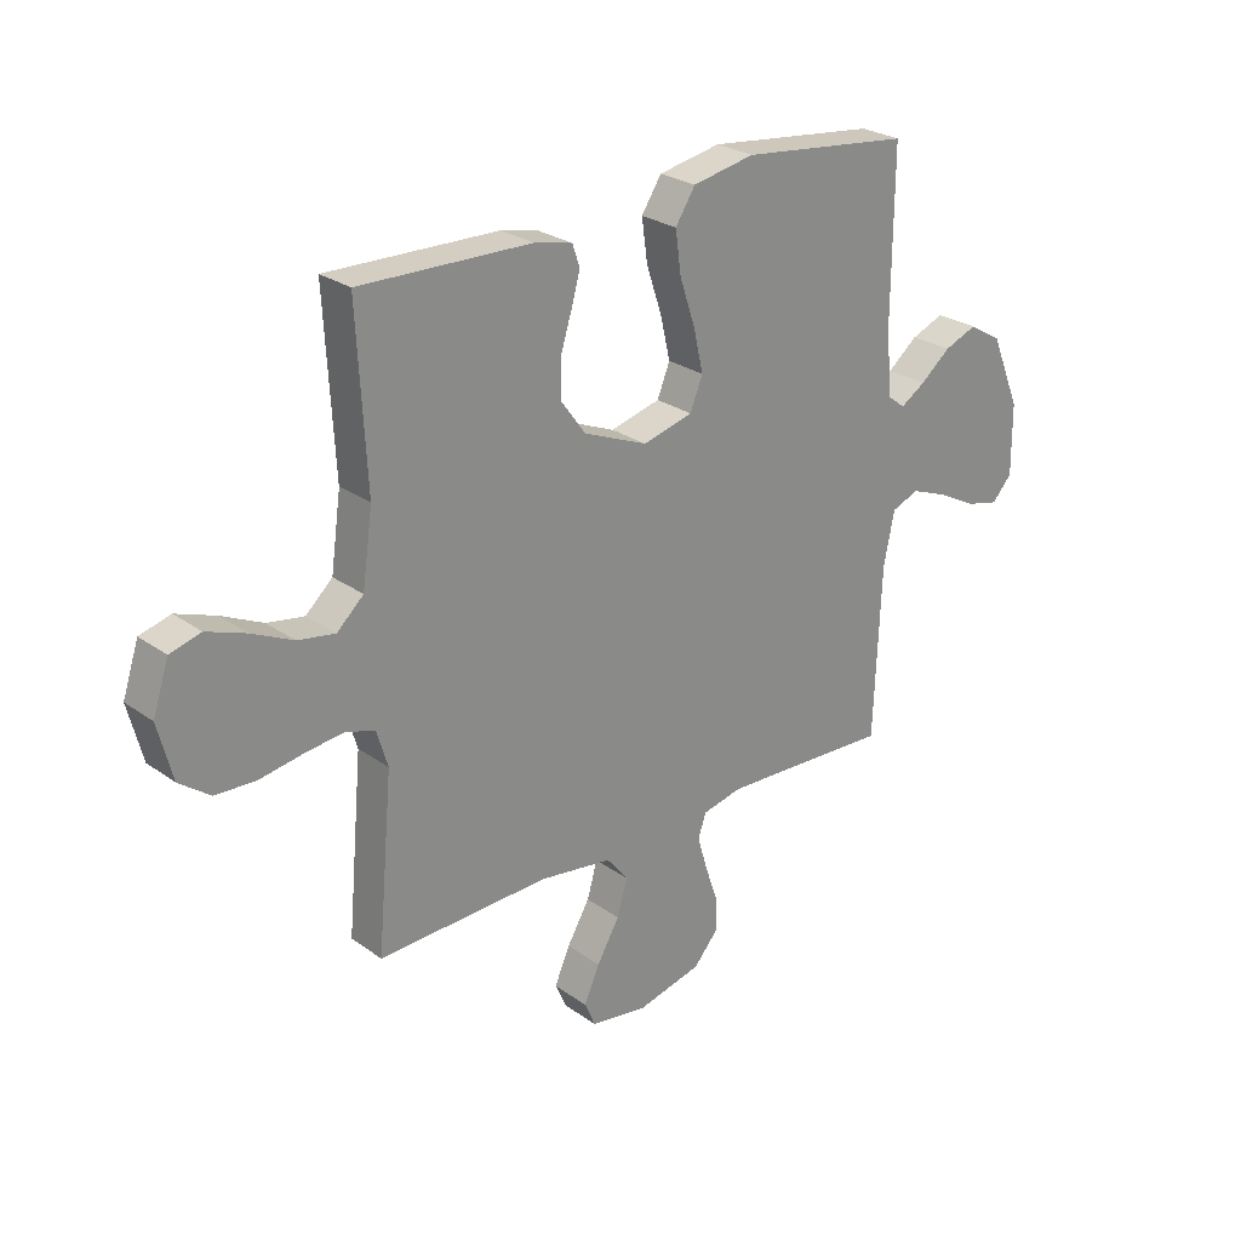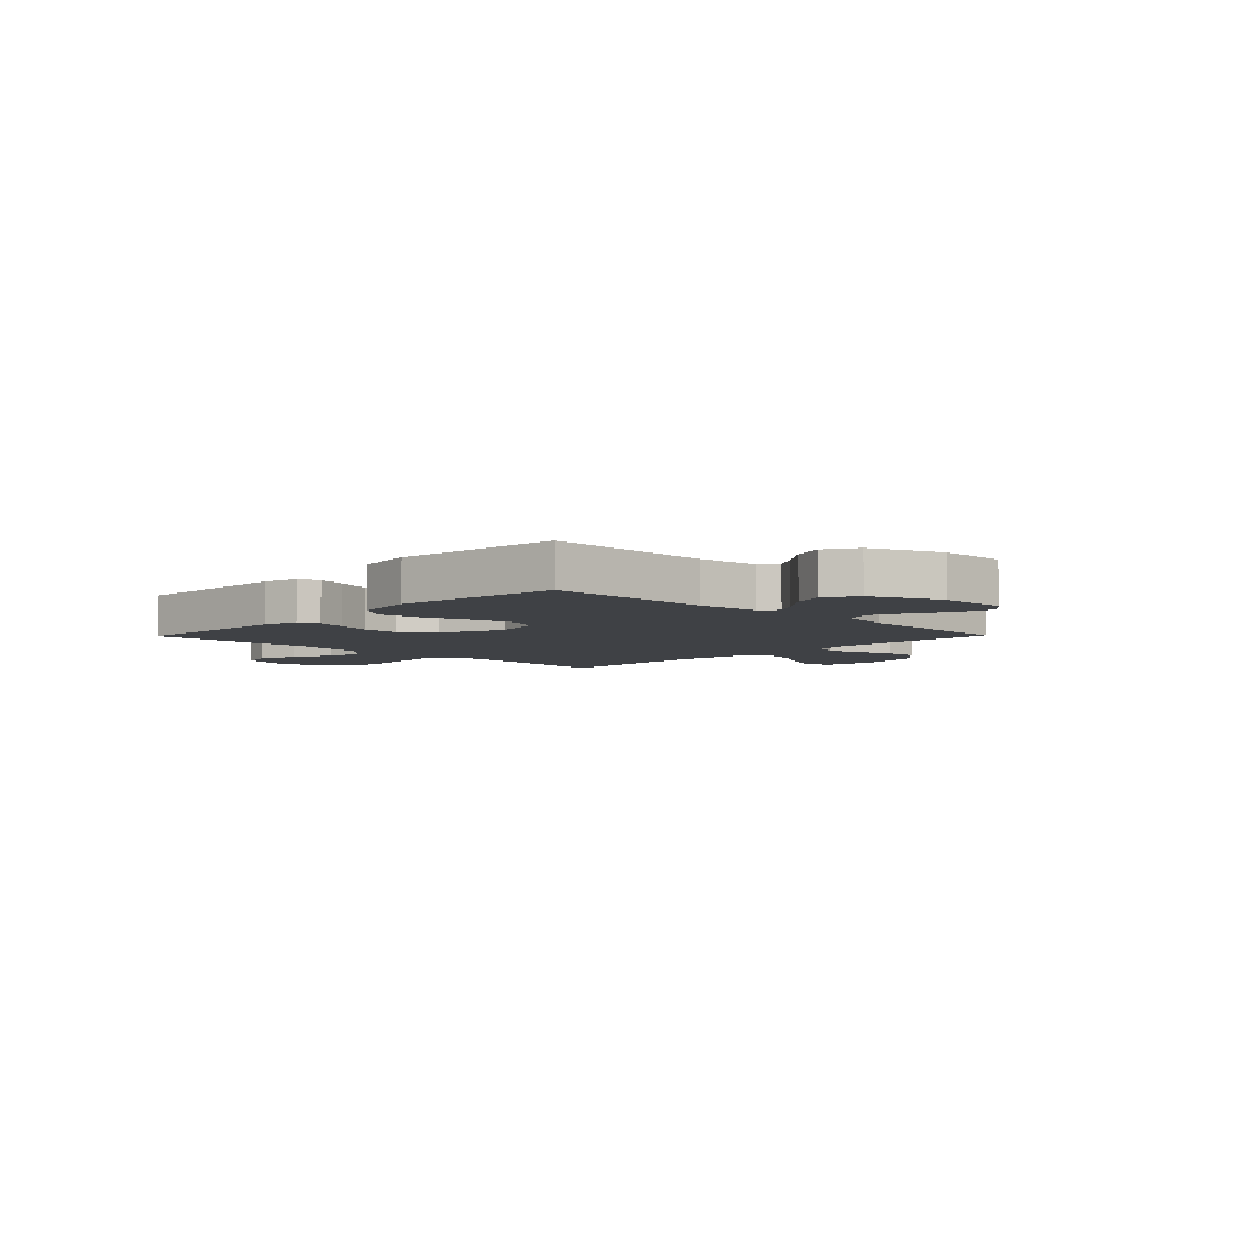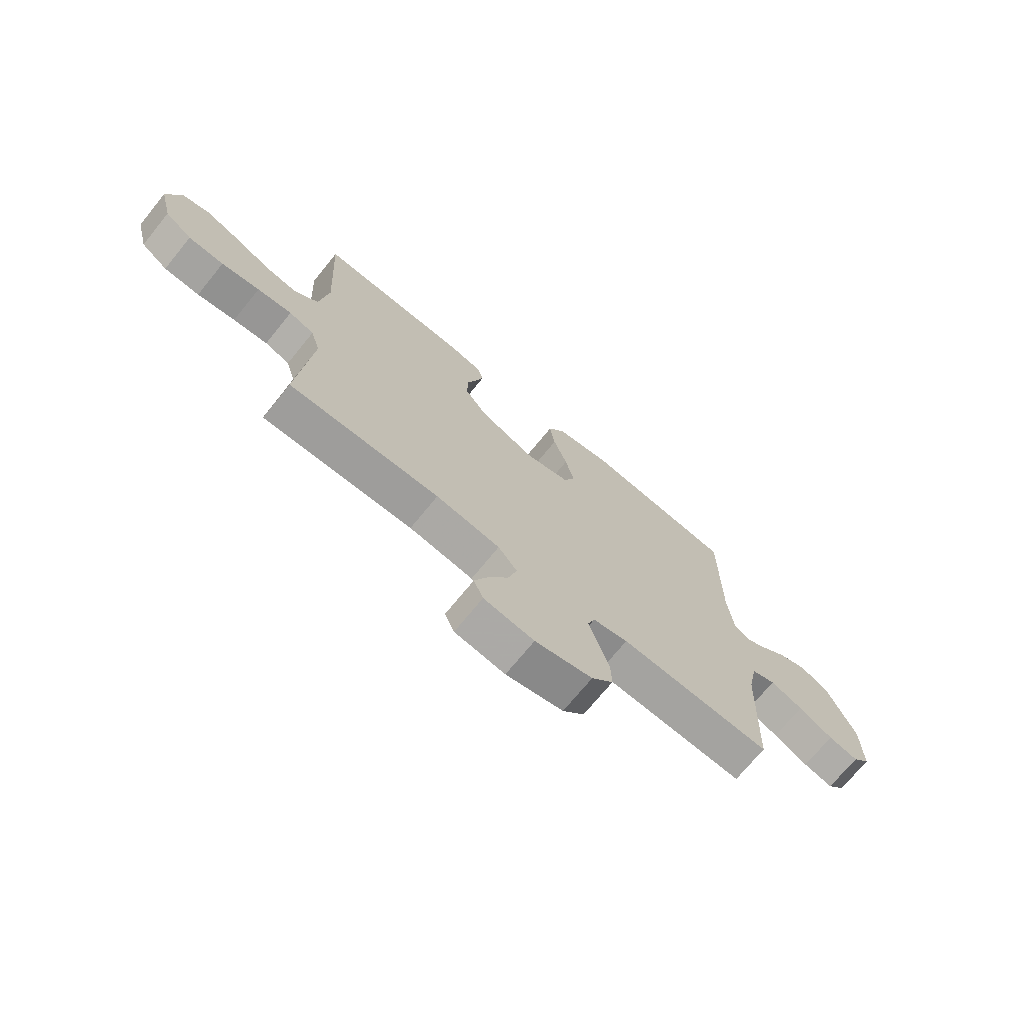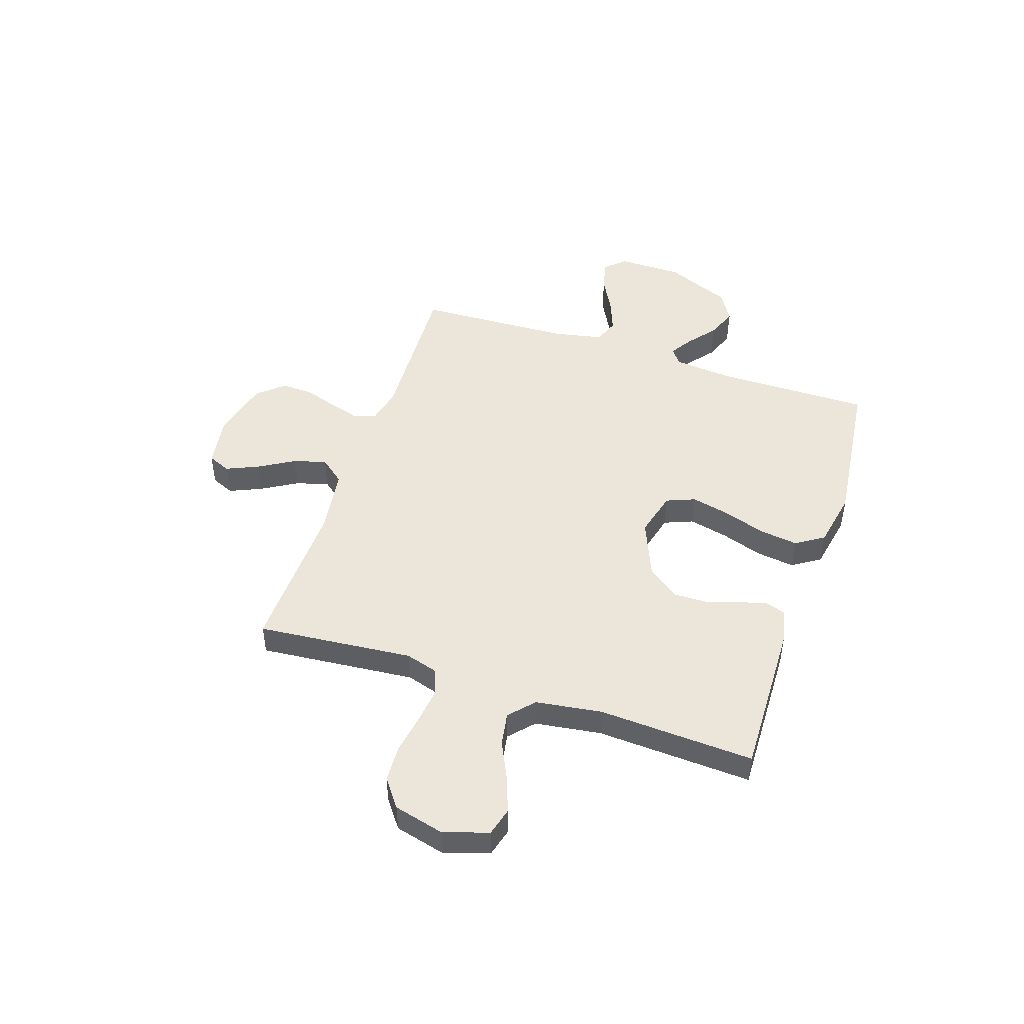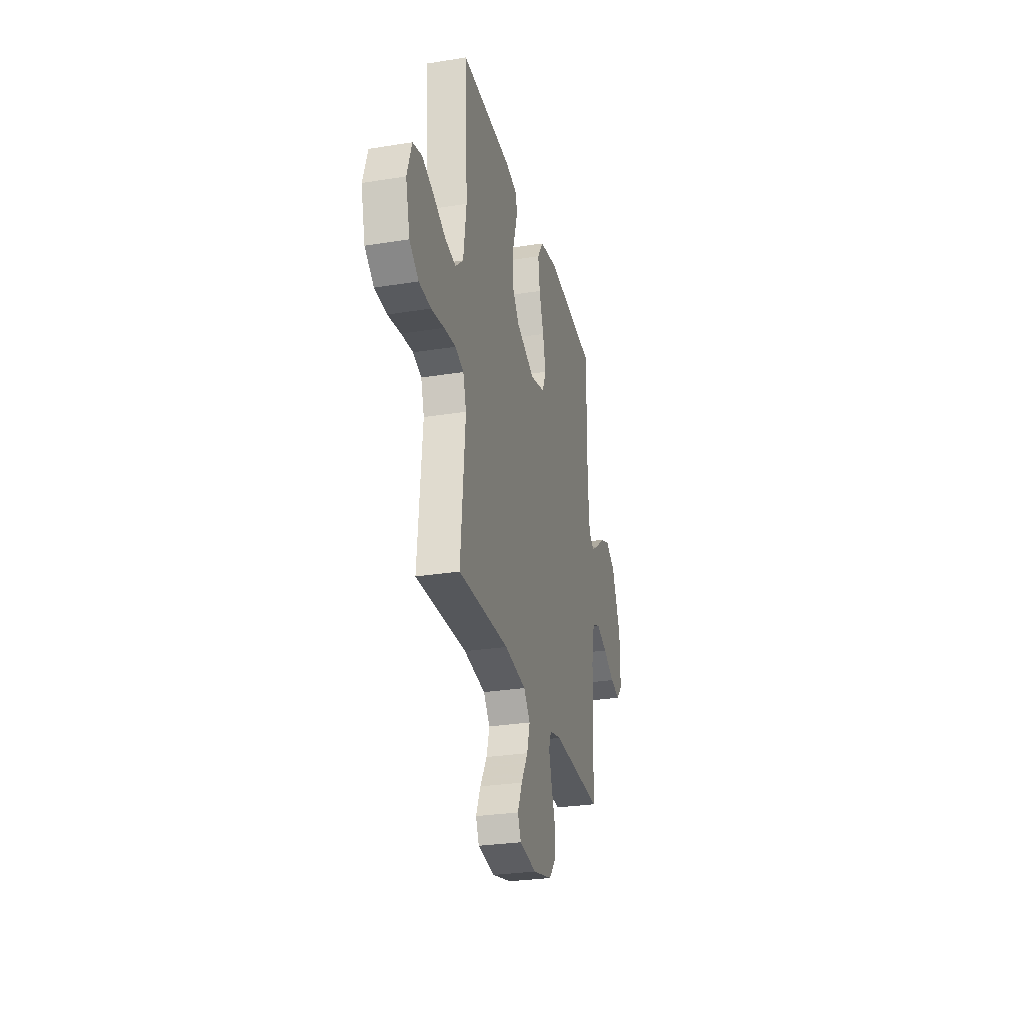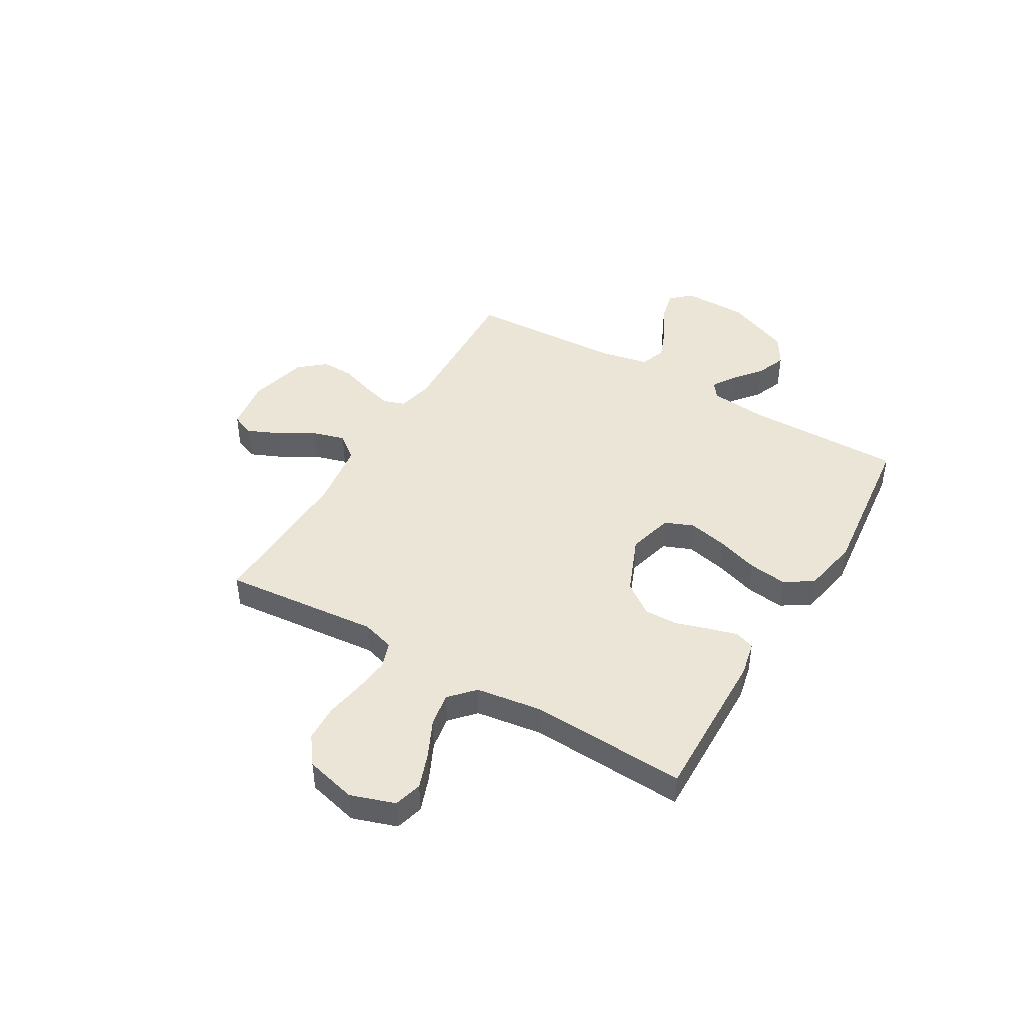
<metadata>
{"format":"obj","ext":"obj","renderer":"f3d","projection":"perspective","resolution":1024,"background":"white","views":[{"elev":26.0,"azim":-41.6,"up":"+Z"},{"elev":-5.6,"azim":45.6,"up":"+Y"},{"elev":-71.7,"azim":-39.2,"up":"+Z"},{"elev":47.8,"azim":-71.7,"up":"+Y"},{"elev":-28.5,"azim":-76.4,"up":"+Z"},{"elev":44.2,"azim":-59.6,"up":"+Y"}]}
</metadata>
<code>
v -0.5 0.07 0.5
v -0.2 0.07 0.493
v -0.133 0.07 0.478
v -0.12 0.07 0.44
v -0.135 0.07 0.386
v -0.155 0.07 0.322
v -0.156 0.07 0.257
v -0.112 0.07 0.197
v 0 0.07 0.151
v 0.088 0.07 0.174
v 0.11 0.07 0.229
v 0.093 0.07 0.304
v 0.066 0.07 0.385
v 0.056 0.07 0.459
v 0.091 0.07 0.513
v 0.2 0.07 0.534
v 0.5 0.07 0.5
v 0.498 0.07 0.2
v 0.509 0.07 0.089
v 0.539 0.07 0.066
v 0.583 0.07 0.094
v 0.636 0.07 0.137
v 0.694 0.07 0.16
v 0.752 0.07 0.126
v 0.805 0.07 0
v 0.806 0.07 -0.124
v 0.771 0.07 -0.163
v 0.712 0.07 -0.149
v 0.644 0.07 -0.113
v 0.579 0.07 -0.088
v 0.531 0.07 -0.107
v 0.512 0.07 -0.2
v 0.5 0.07 -0.5
v 0.2 0.07 -0.487
v 0.13 0.07 -0.503
v 0.116 0.07 -0.544
v 0.133 0.07 -0.602
v 0.155 0.07 -0.667
v 0.157 0.07 -0.729
v 0.114 0.07 -0.779
v 0 0.07 -0.807
v -0.1 0.07 -0.792
v -0.119 0.07 -0.748
v -0.092 0.07 -0.686
v -0.052 0.07 -0.618
v -0.034 0.07 -0.555
v -0.072 0.07 -0.508
v -0.2 0.07 -0.49
v -0.5 0.07 -0.5
v -0.473 0.07 -0.2
v -0.492 0.07 -0.137
v -0.542 0.07 -0.12
v -0.611 0.07 -0.128
v -0.687 0.07 -0.141
v -0.758 0.07 -0.138
v -0.812 0.07 -0.098
v -0.837 0.07 0
v -0.809 0.07 0.085
v -0.755 0.07 0.1
v -0.686 0.07 0.075
v -0.614 0.07 0.041
v -0.549 0.07 0.03
v -0.502 0.07 0.073
v -0.484 0.07 0.2
v -0.5 0 0.5
v -0.2 0 0.493
v -0.133 0 0.478
v -0.12 0 0.44
v -0.135 0 0.386
v -0.155 0 0.322
v -0.156 0 0.257
v -0.112 0 0.197
v 0 0 0.151
v 0.088 0 0.174
v 0.11 0 0.229
v 0.093 0 0.304
v 0.066 0 0.385
v 0.056 0 0.459
v 0.091 0 0.513
v 0.2 0 0.534
v 0.5 0 0.5
v 0.498 0 0.2
v 0.509 0 0.089
v 0.539 0 0.066
v 0.583 0 0.094
v 0.636 0 0.137
v 0.694 0 0.16
v 0.752 0 0.126
v 0.805 0 0
v 0.806 0 -0.124
v 0.771 0 -0.163
v 0.712 0 -0.149
v 0.644 0 -0.113
v 0.579 0 -0.088
v 0.531 0 -0.107
v 0.512 0 -0.2
v 0.5 0 -0.5
v 0.2 0 -0.487
v 0.13 0 -0.503
v 0.116 0 -0.544
v 0.133 0 -0.602
v 0.155 0 -0.667
v 0.157 0 -0.729
v 0.114 0 -0.779
v 0 0 -0.807
v -0.1 0 -0.792
v -0.119 0 -0.748
v -0.092 0 -0.686
v -0.052 0 -0.618
v -0.034 0 -0.555
v -0.072 0 -0.508
v -0.2 0 -0.49
v -0.5 0 -0.5
v -0.473 0 -0.2
v -0.492 0 -0.137
v -0.542 0 -0.12
v -0.611 0 -0.128
v -0.687 0 -0.141
v -0.758 0 -0.138
v -0.812 0 -0.098
v -0.837 0 0
v -0.809 0 0.085
v -0.755 0 0.1
v -0.686 0 0.075
v -0.614 0 0.041
v -0.549 0 0.03
v -0.502 0 0.073
v -0.484 0 0.2
f 59 60 61
f 58 59 61
f 57 58 61
f 56 57 61
f 55 56 61
f 54 55 61
f 53 54 61
f 52 53 61 62
f 51 52 62 63
f 48 49 50
f 51 63 64
f 50 51 64
f 48 50 64
f 47 48 64
f 43 44 45
f 42 43 45
f 41 42 45
f 40 41 45
f 39 40 45
f 38 39 45
f 37 38 45
f 36 37 45 46
f 47 64 1
f 46 47 1
f 36 46 1
f 35 36 1
f 27 28 29
f 26 27 29
f 25 26 29
f 24 25 29
f 23 24 29
f 22 23 29
f 21 22 29
f 20 21 29 30
f 19 20 30 31
f 16 17 18
f 15 16 18
f 14 15 18
f 13 14 18
f 12 13 18
f 11 12 18 19
f 19 31 32
f 11 19 32
f 10 11 32
f 4 5 6
f 3 4 6
f 2 3 6
f 1 2 6
f 1 6 7
f 1 7 8
f 35 1 8
f 34 35 8
f 32 33 34
f 10 32 34
f 9 10 34
f 8 9 34
f 125 124 123
f 125 123 122
f 125 122 121
f 125 121 120
f 125 120 119
f 125 119 118
f 125 118 117
f 126 125 117 116
f 127 126 116 115
f 114 113 112
f 128 127 115
f 128 115 114
f 128 114 112
f 128 112 111
f 109 108 107
f 109 107 106
f 109 106 105
f 109 105 104
f 109 104 103
f 109 103 102
f 109 102 101
f 110 109 101 100
f 65 128 111
f 65 111 110
f 65 110 100
f 65 100 99
f 93 92 91
f 93 91 90
f 93 90 89
f 93 89 88
f 93 88 87
f 93 87 86
f 93 86 85
f 94 93 85 84
f 95 94 84 83
f 82 81 80
f 82 80 79
f 82 79 78
f 82 78 77
f 82 77 76
f 83 82 76 75
f 96 95 83
f 96 83 75
f 96 75 74
f 70 69 68
f 70 68 67
f 70 67 66
f 70 66 65
f 71 70 65
f 72 71 65
f 72 65 99
f 72 99 98
f 98 97 96
f 98 96 74
f 98 74 73
f 98 73 72
f 1 65 66 2
f 2 66 67 3
f 3 67 68 4
f 4 68 69 5
f 5 69 70 6
f 6 70 71 7
f 7 71 72 8
f 8 72 73 9
f 9 73 74 10
f 10 74 75 11
f 11 75 76 12
f 12 76 77 13
f 13 77 78 14
f 14 78 79 15
f 15 79 80 16
f 16 80 81 17
f 17 81 82 18
f 18 82 83 19
f 19 83 84 20
f 20 84 85 21
f 21 85 86 22
f 22 86 87 23
f 23 87 88 24
f 24 88 89 25
f 25 89 90 26
f 26 90 91 27
f 27 91 92 28
f 28 92 93 29
f 29 93 94 30
f 30 94 95 31
f 31 95 96 32
f 32 96 97 33
f 33 97 98 34
f 34 98 99 35
f 35 99 100 36
f 36 100 101 37
f 37 101 102 38
f 38 102 103 39
f 39 103 104 40
f 40 104 105 41
f 41 105 106 42
f 42 106 107 43
f 43 107 108 44
f 44 108 109 45
f 45 109 110 46
f 46 110 111 47
f 47 111 112 48
f 48 112 113 49
f 49 113 114 50
f 50 114 115 51
f 51 115 116 52
f 52 116 117 53
f 53 117 118 54
f 54 118 119 55
f 55 119 120 56
f 56 120 121 57
f 57 121 122 58
f 58 122 123 59
f 59 123 124 60
f 60 124 125 61
f 61 125 126 62
f 62 126 127 63
f 63 127 128 64
f 64 128 65 1

</code>
